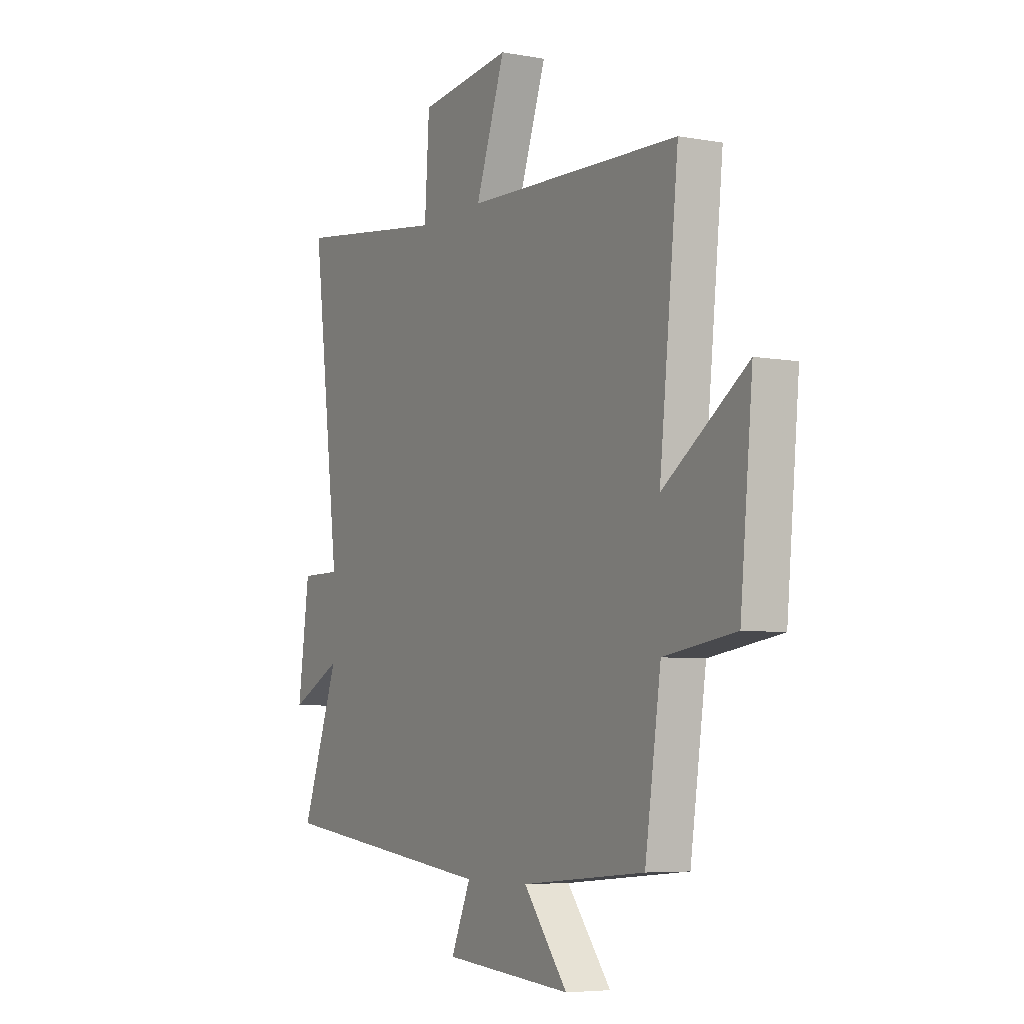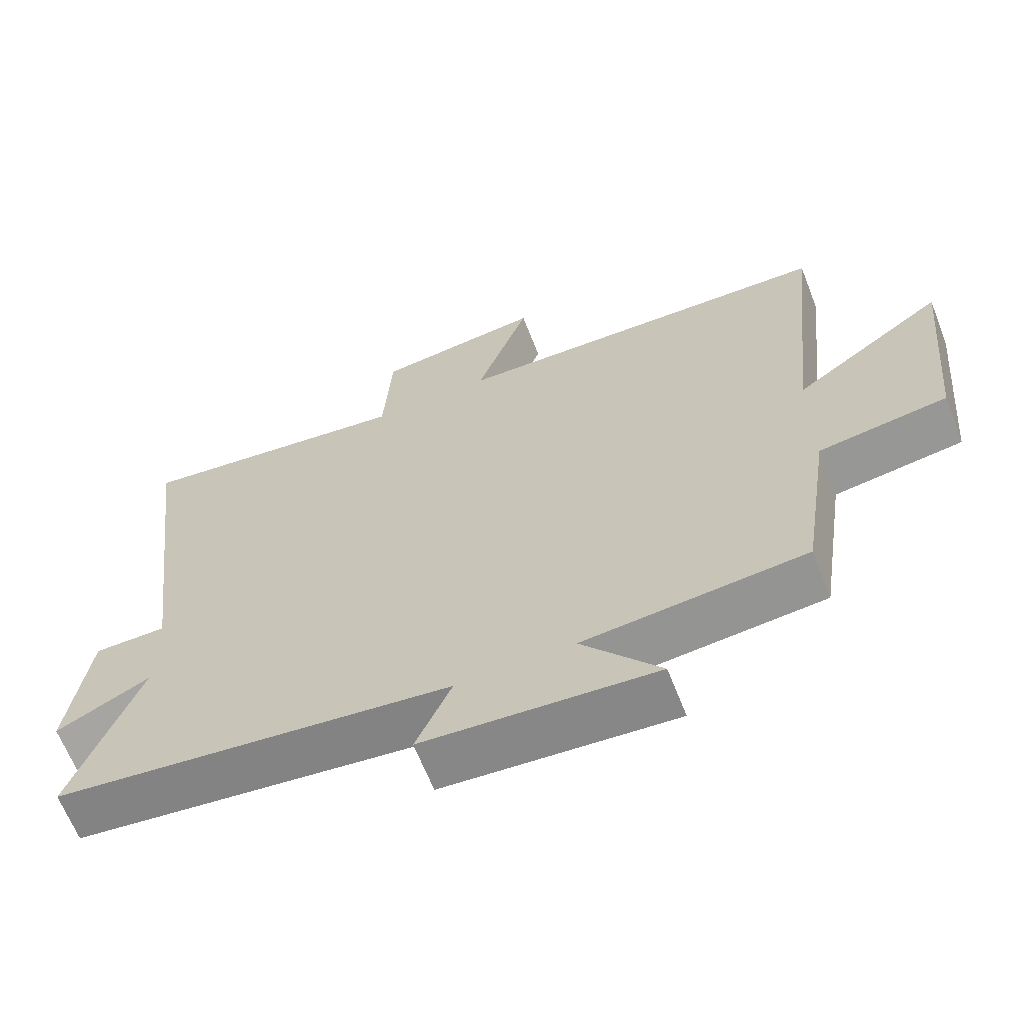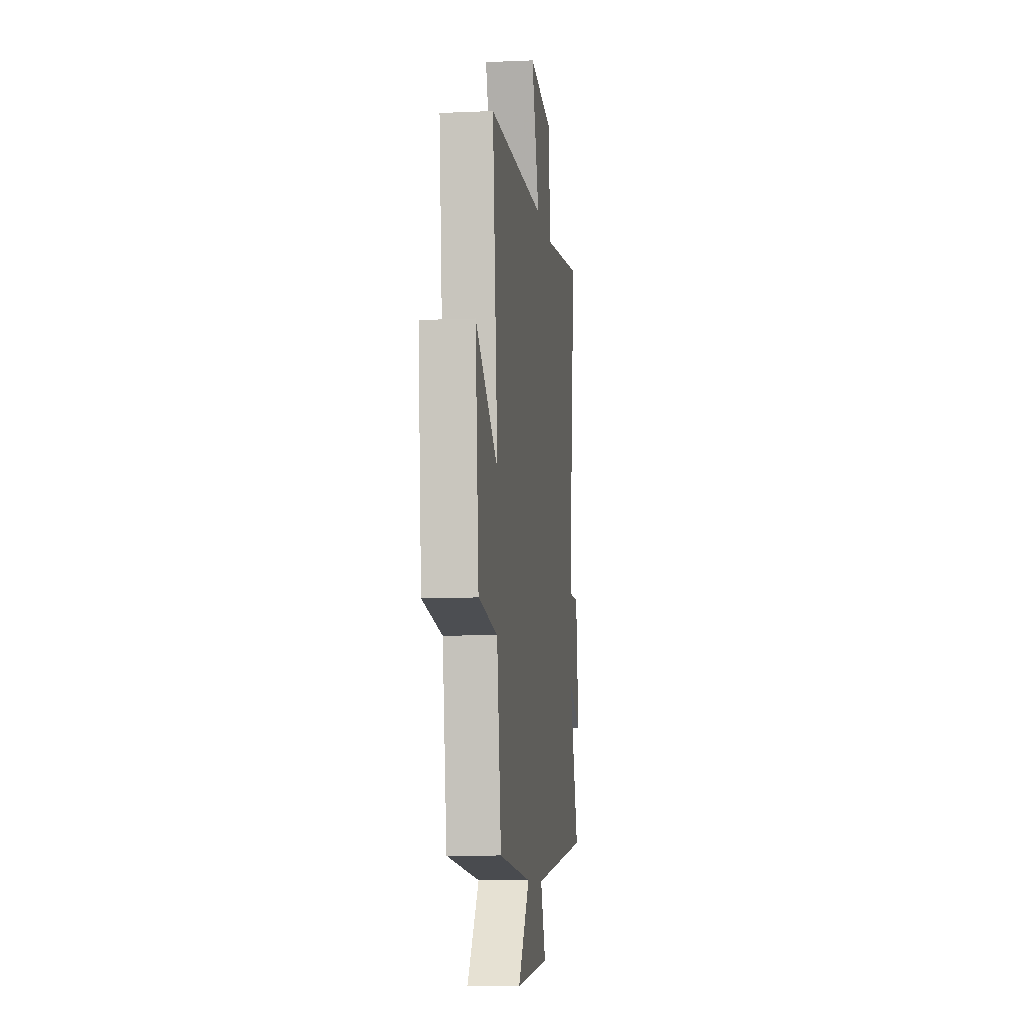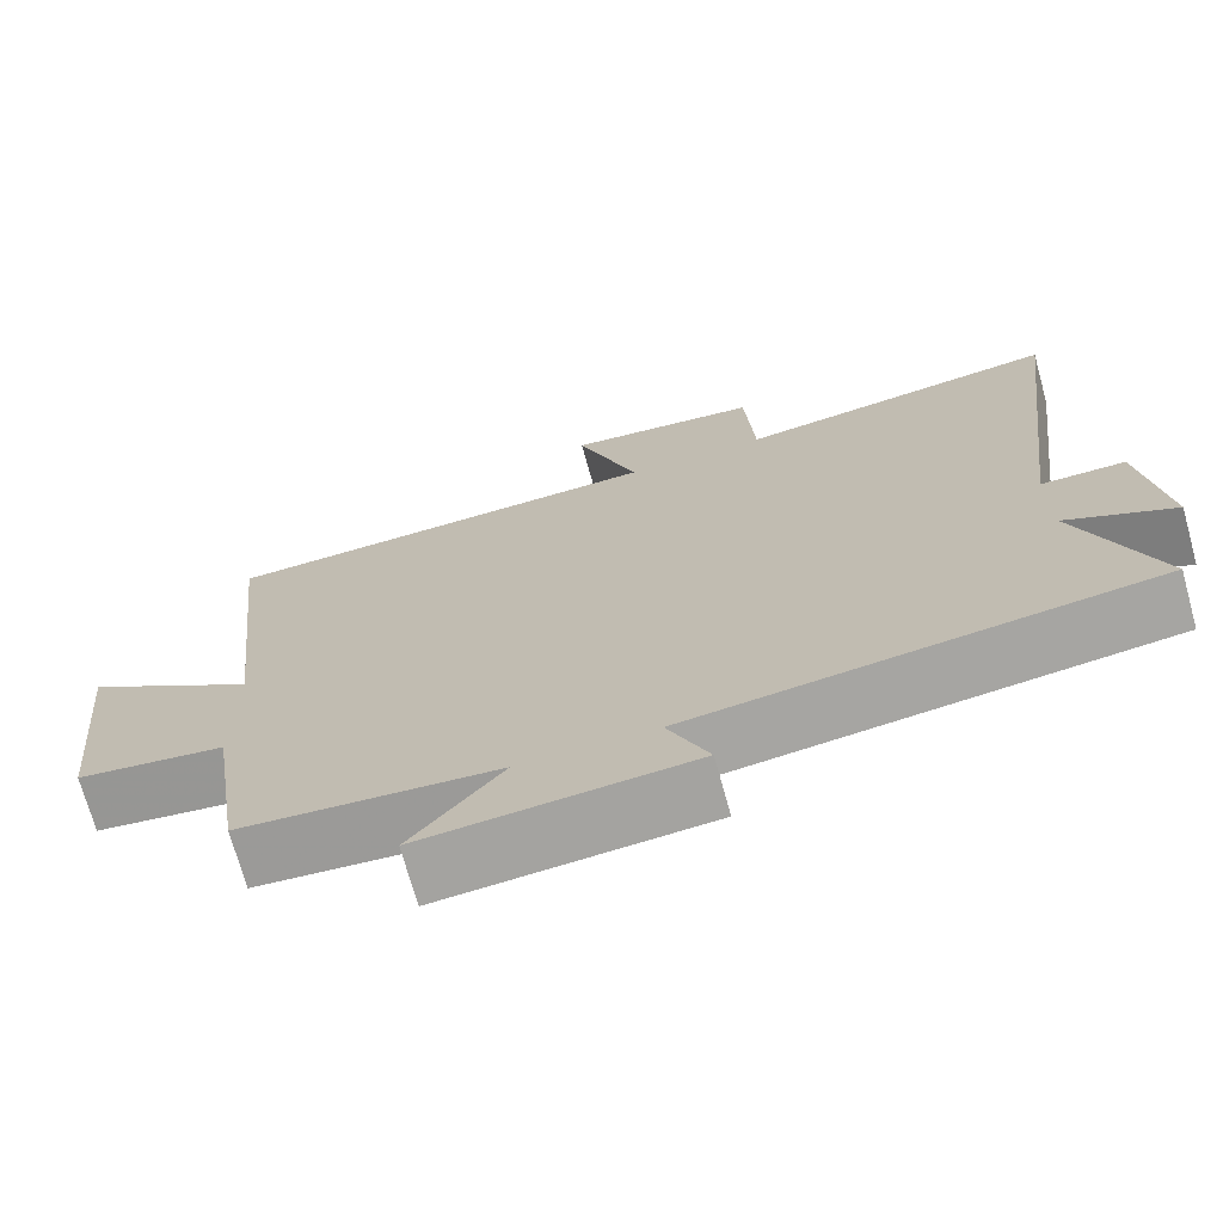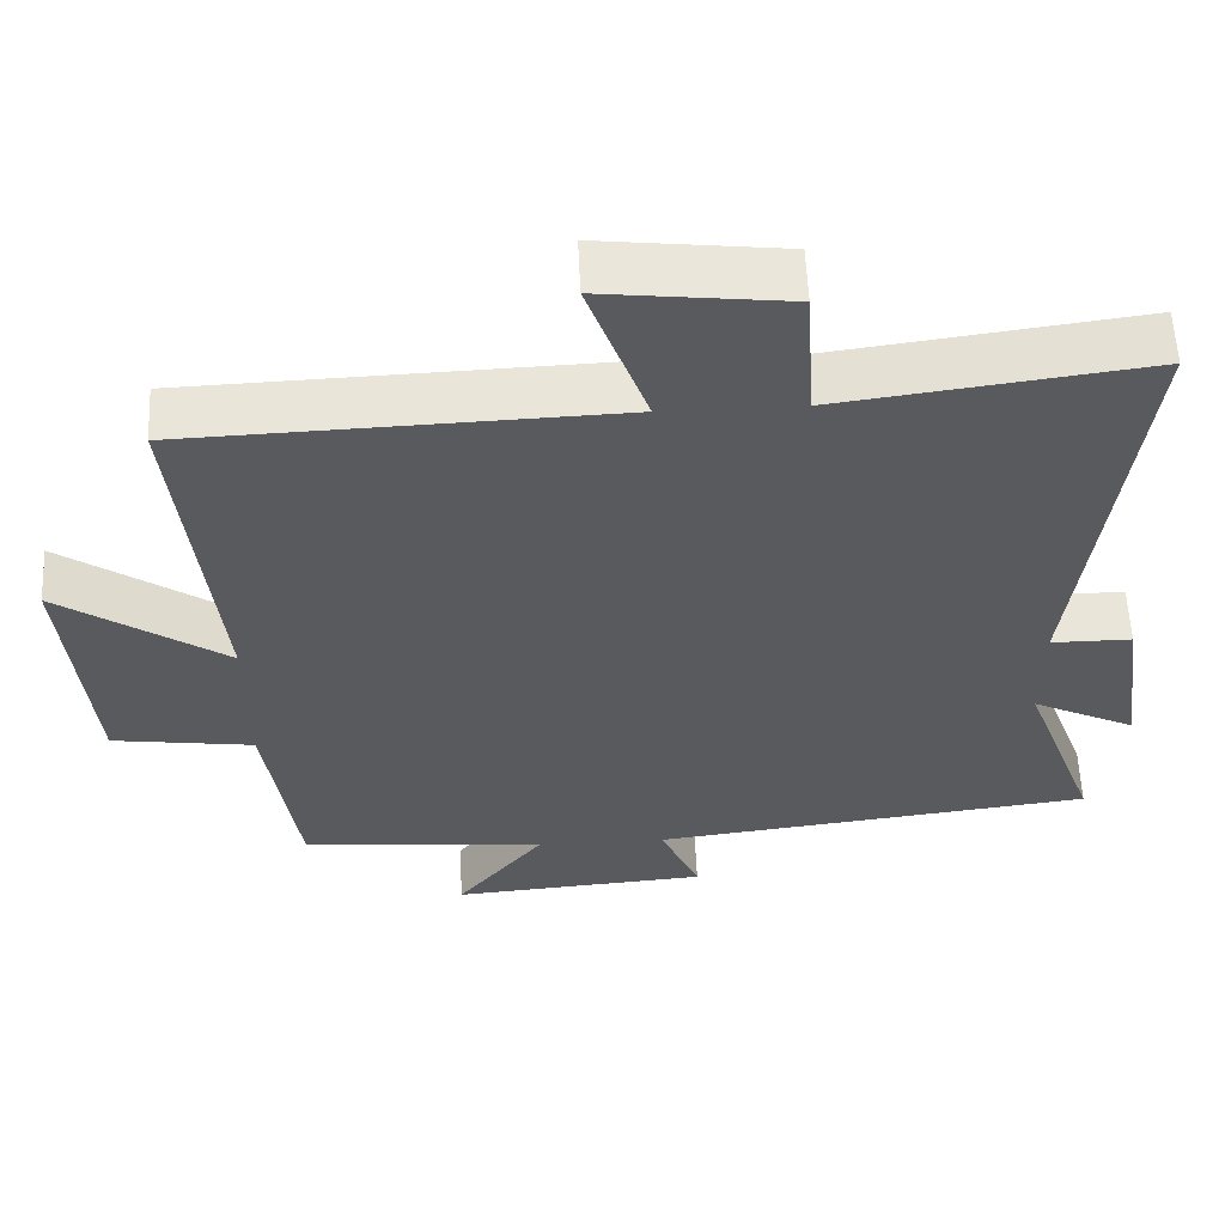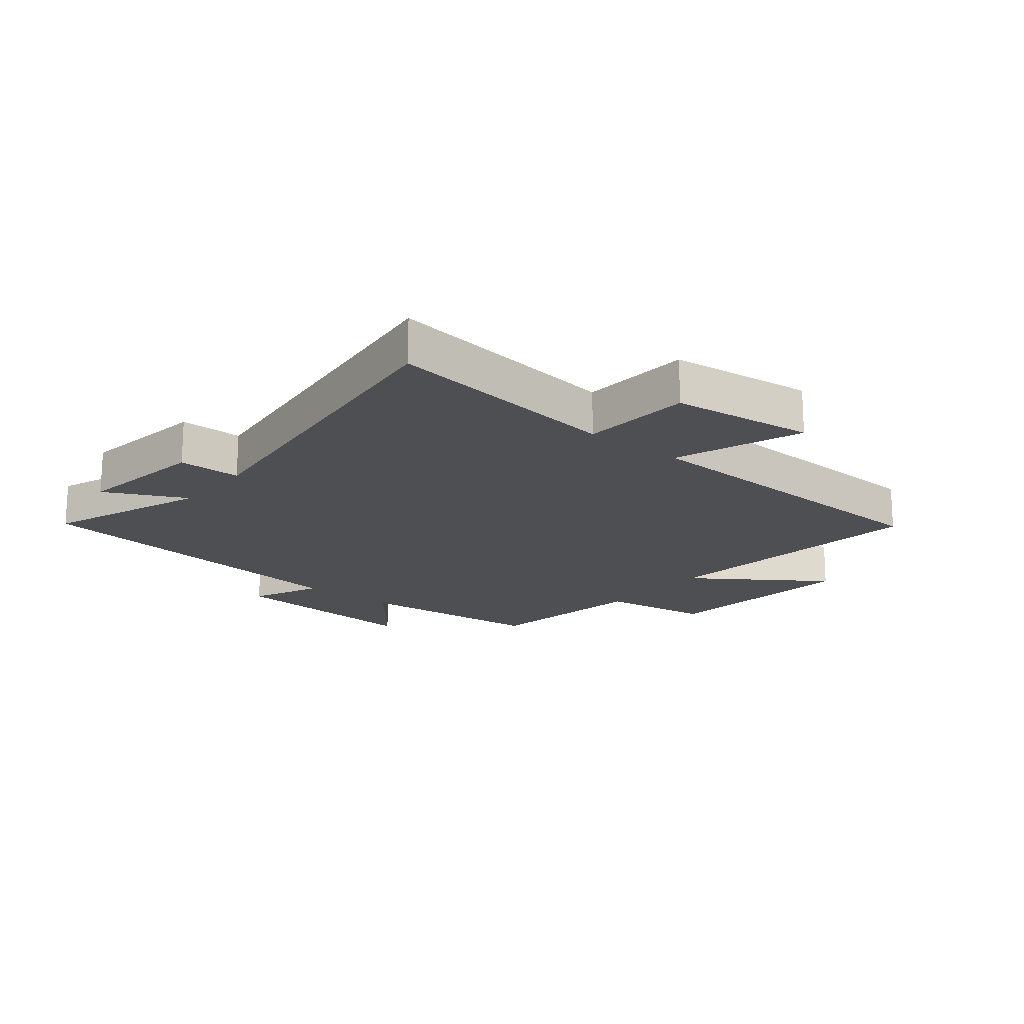
<metadata>
{"format":"obj","ext":"obj","renderer":"f3d","projection":"perspective","resolution":1024,"background":"white","views":[{"elev":-5.7,"azim":61.0,"up":"+Z"},{"elev":-64.7,"azim":21.4,"up":"+Z"},{"elev":-8.9,"azim":96.7,"up":"+Z"},{"elev":-71.4,"azim":-164.5,"up":"+Z"},{"elev":57.9,"azim":177.4,"up":"+Z"},{"elev":-18.1,"azim":-39.1,"up":"+Y"}]}
</metadata>
<code>
v -0.571 0.07 0.553
v -0.175 0.07 0.5
v -0.163 0.07 0.684
v 0.075 0.07 0.712
v -0.001 0.07 0.5
v 0.549 0.07 0.481
v 0.5 0.07 0.019
v 0.715 0.07 0.167
v 0.683 0.07 -0.169
v 0.5 0.07 -0.195
v 0.459 0.07 -0.472
v 0.142 0.07 -0.5
v 0.255 0.07 -0.641
v -0.077 0.07 -0.615
v -0.026 0.07 -0.5
v -0.597 0.07 -0.43
v -0.5 0.07 -0.168
v -0.634 0.07 -0.234
v -0.604 0.07 -0.018
v -0.5 0.07 -0.018
v -0.571 0 0.553
v -0.175 0 0.5
v -0.163 0 0.684
v 0.075 0 0.712
v -0.001 0 0.5
v 0.549 0 0.481
v 0.5 0 0.019
v 0.715 0 0.167
v 0.683 0 -0.169
v 0.5 0 -0.195
v 0.459 0 -0.472
v 0.142 0 -0.5
v 0.255 0 -0.641
v -0.077 0 -0.615
v -0.026 0 -0.5
v -0.597 0 -0.43
v -0.5 0 -0.168
v -0.634 0 -0.234
v -0.604 0 -0.018
v -0.5 0 -0.018
f 17 18 19 20
f 15 16 17
f 15 17 20
f 12 13 14 15
f 20 1 2
f 15 20 2
f 12 15 2
f 11 12 2
f 10 11 2
f 7 8 9 10
f 5 6 7
f 5 7 10 2
f 2 3 4 5
f 40 39 38 37
f 37 36 35
f 40 37 35
f 35 34 33 32
f 22 21 40
f 22 40 35
f 22 35 32
f 22 32 31
f 22 31 30
f 30 29 28 27
f 27 26 25
f 22 30 27 25
f 25 24 23 22
f 1 21 22 2
f 2 22 23 3
f 3 23 24 4
f 4 24 25 5
f 5 25 26 6
f 6 26 27 7
f 7 27 28 8
f 8 28 29 9
f 9 29 30 10
f 10 30 31 11
f 11 31 32 12
f 12 32 33 13
f 13 33 34 14
f 14 34 35 15
f 15 35 36 16
f 16 36 37 17
f 17 37 38 18
f 18 38 39 19
f 19 39 40 20
f 20 40 21 1

</code>
